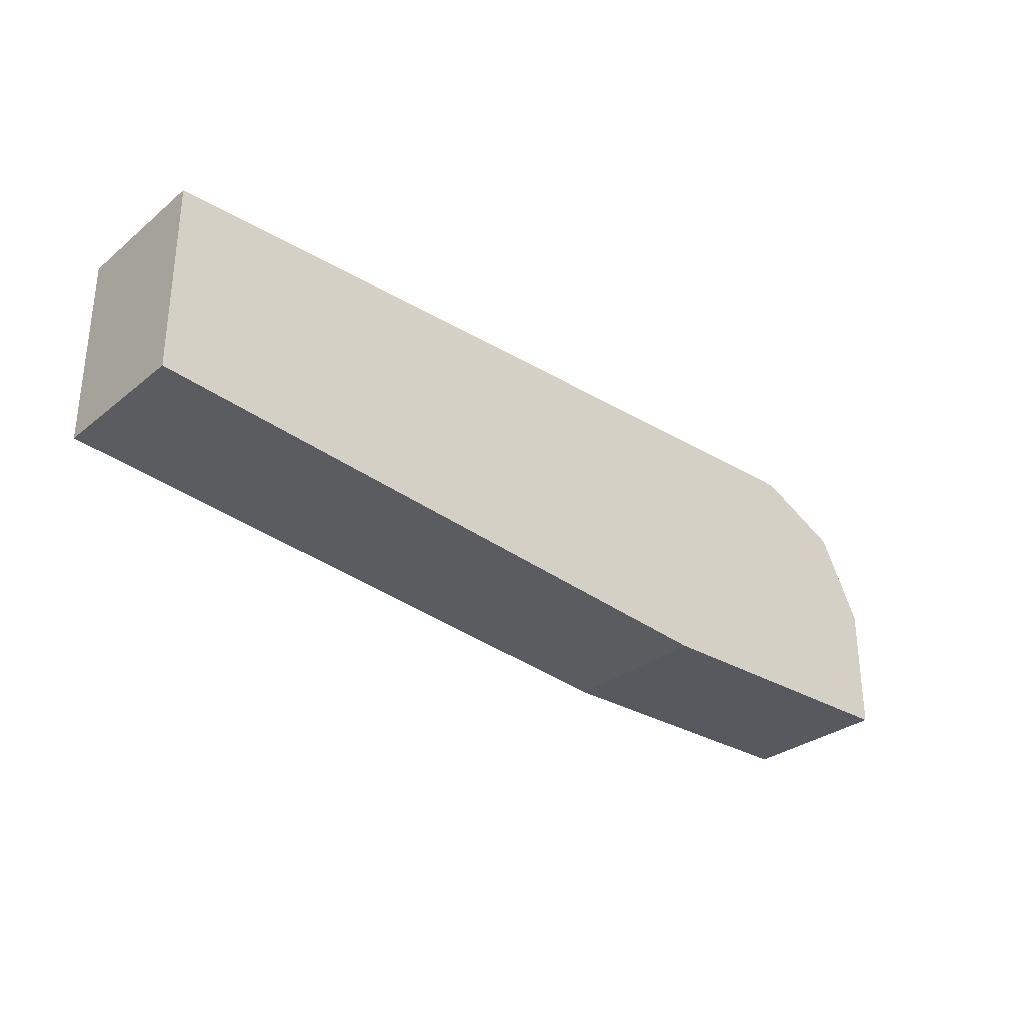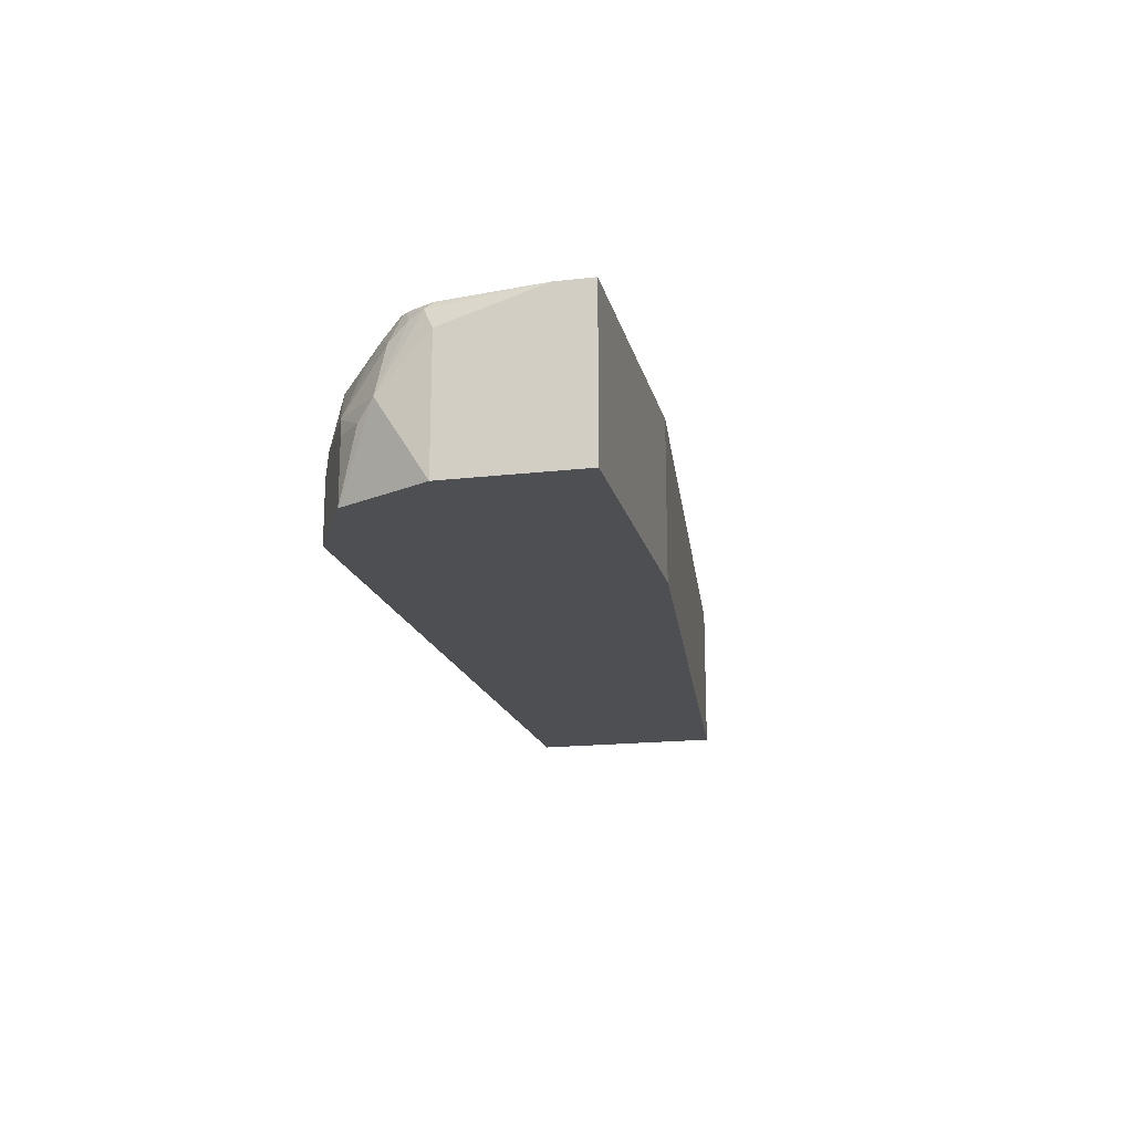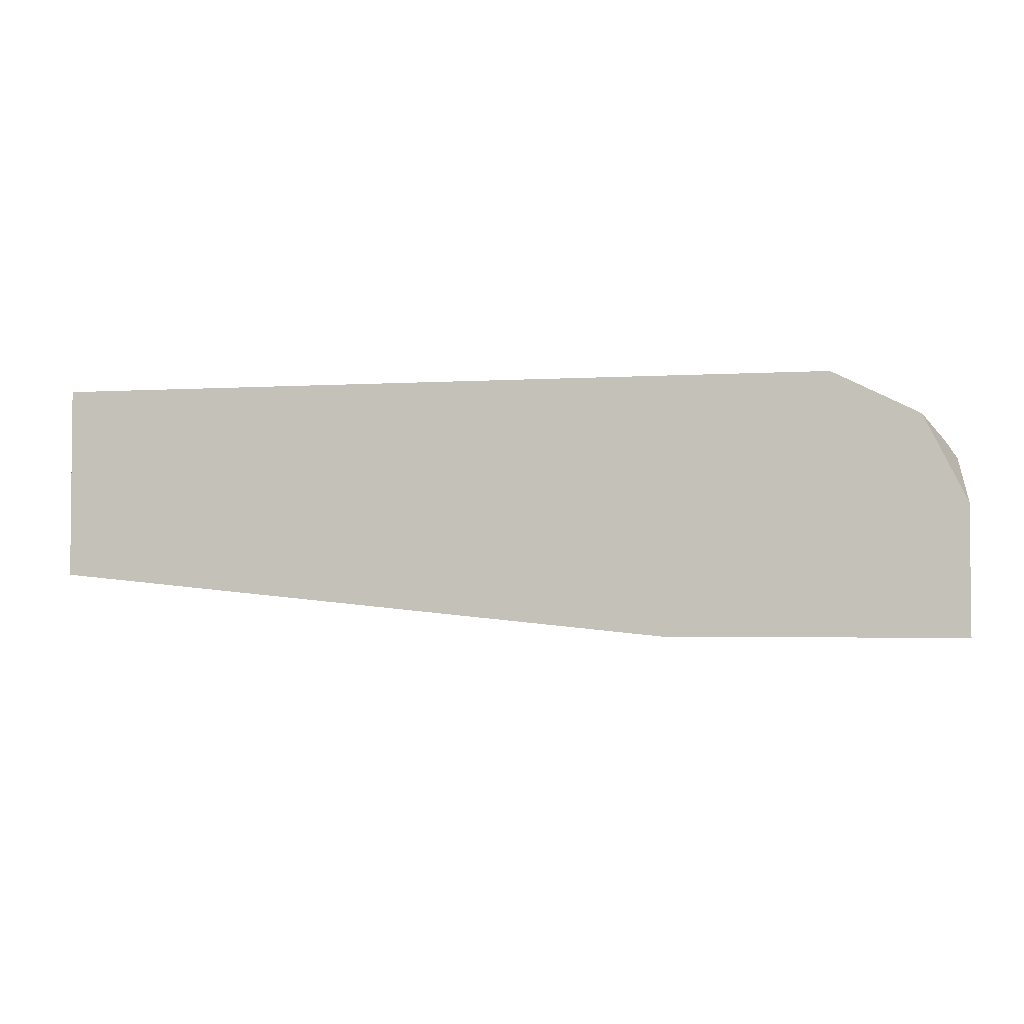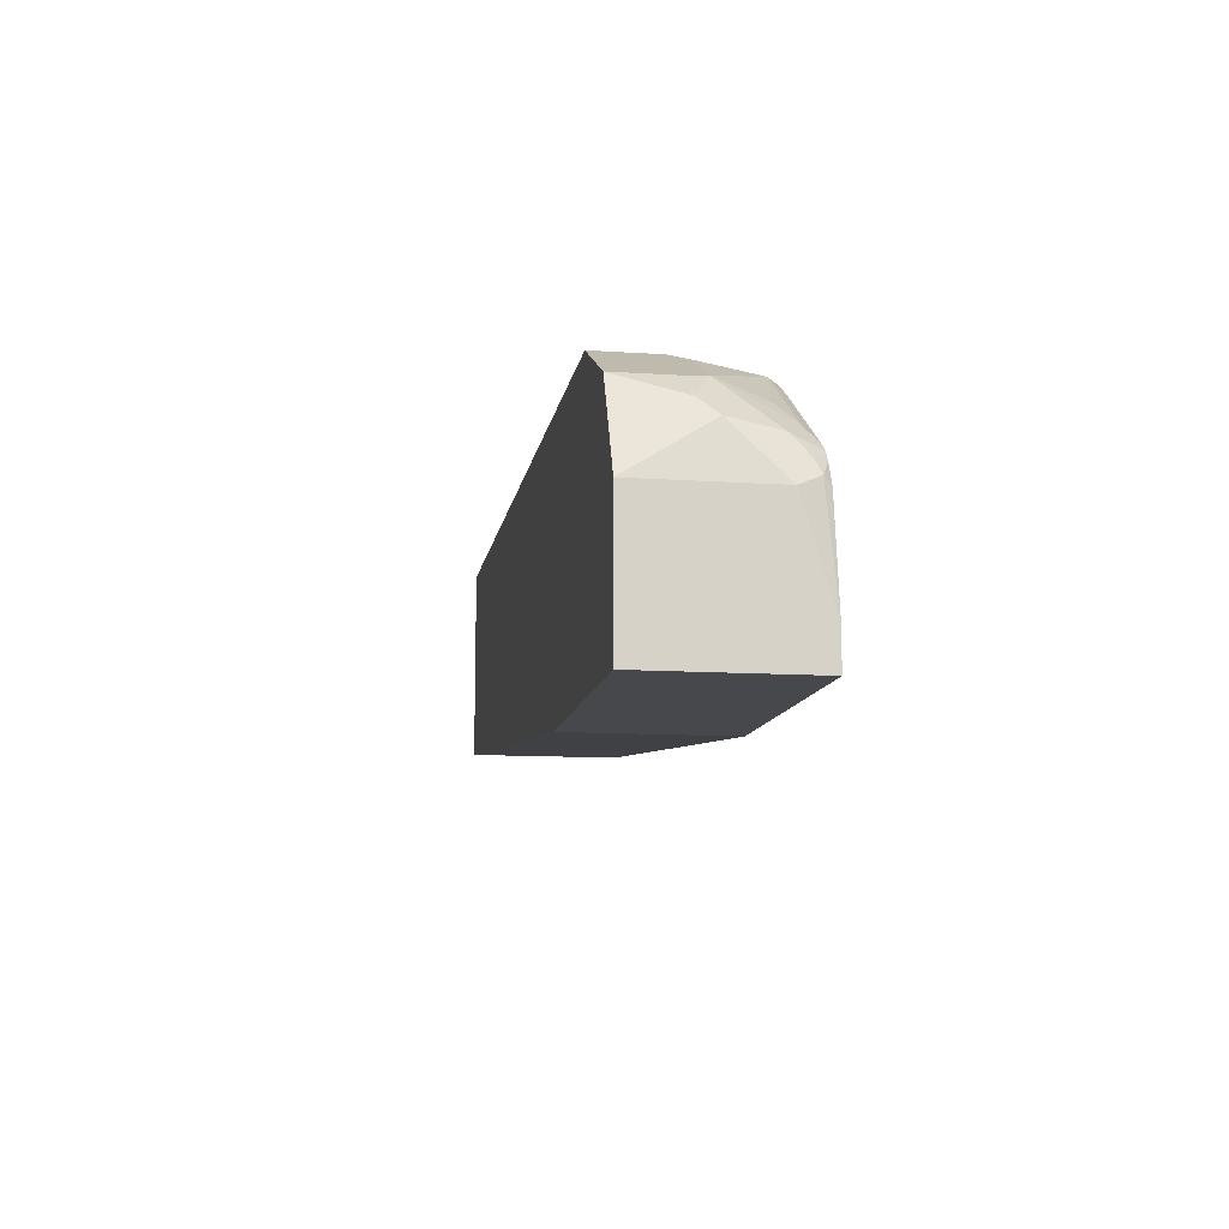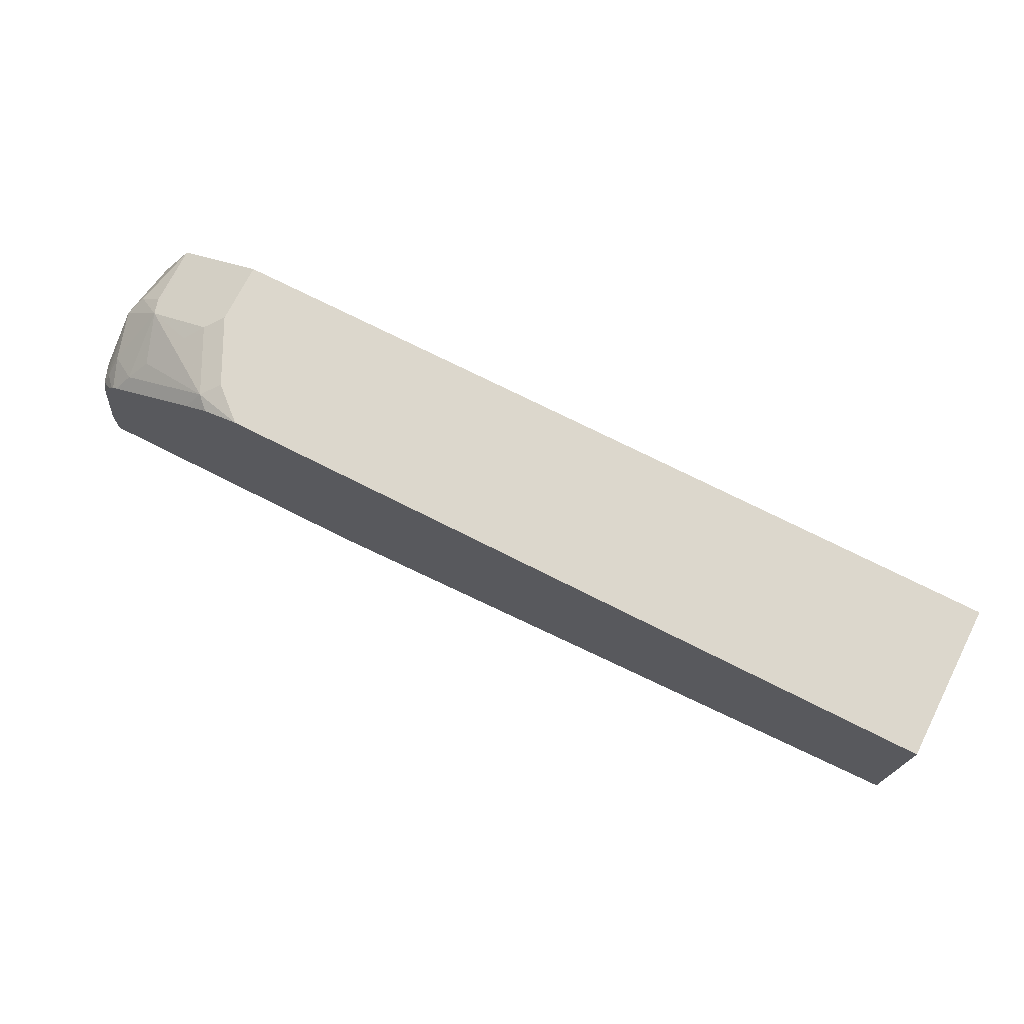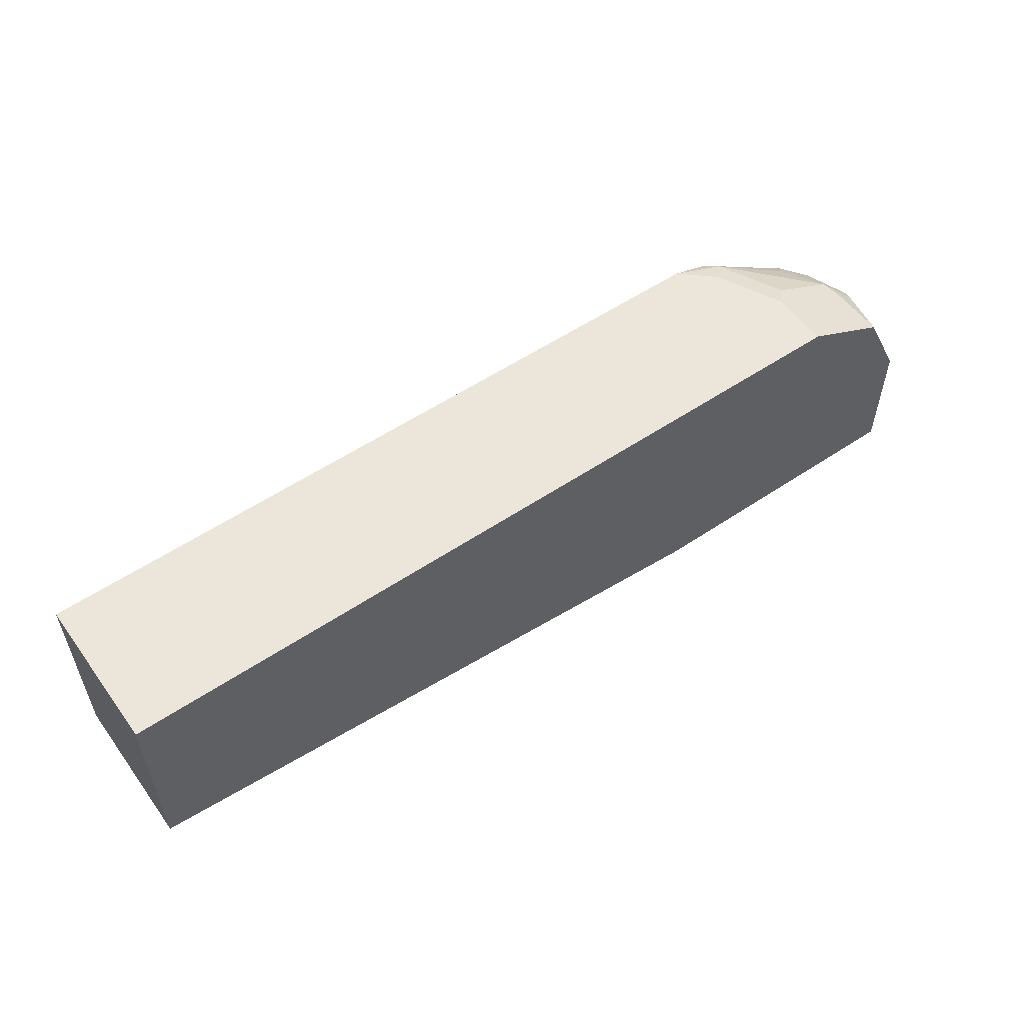
<metadata>
{"format":"obj","ext":"obj","renderer":"f3d","projection":"perspective","resolution":1024,"background":"white","views":[{"elev":-30.3,"azim":-40.9,"up":"+Z"},{"elev":-17.6,"azim":102.8,"up":"+Y"},{"elev":-3.2,"azim":12.2,"up":"+Z"},{"elev":-11.2,"azim":80.7,"up":"+Z"},{"elev":72.9,"azim":-153.2,"up":"+Z"},{"elev":55.1,"azim":-35.4,"up":"+Z"}]}
</metadata>
<code>
v 0.7437 0.4418 0.1498
v 0.7437 0.4418 0.1903
v 0.7437 0.2663 0.1498
v 0.409 0.4418 0.1498
v 0.7273 0.4418 0.3018
v 0.7312 0.4338 0.3099
v 0.7437 0.409 0.2975
v 0.7437 0.2663 0.2975
v 0.409 0.2663 0.1498
v -0.3175 0.4418 0.2231
v 0.7152 0.4418 0.3259
v 0.7251 0.4276 0.3254
v 0.7343 0.3533 0.3532
v 0.7065 0.2663 0.3718
v -0.3175 0.2663 0.2231
v -0.3175 0.4418 0.4462
v 0.7109 0.4418 0.3325
v 0.7189 0.409 0.347
v 0.7251 0.3533 0.3625
v 0.7204 0.3347 0.3718
v 0.694 0.2663 0.3966
v 0.6961 0.2663 0.3926
v -0.3175 0.2663 0.4462
v 0.5206 0.4418 0.4462
v 0.7079 0.4418 0.3361
v 0.7021 0.4418 0.3412
v 0.6879 0.4276 0.3625
v 0.6879 0.3533 0.3997
v 0.694 0.3347 0.3966
v 0.6693 0.2663 0.409
v 0.5949 0.2663 0.4462
v 0.5577 0.409 0.4462
v 0.5763 0.4276 0.4369
v 0.5621 0.4418 0.4334
v 0.5906 0.4418 0.4156
v 0.6693 0.409 0.3858
v 0.6321 0.3718 0.423
v 0.6135 0.3533 0.4369
v 0.5949 0.3347 0.4462
f 20 28 29
f 19 28 20
f 18 28 19
f 18 27 28
f 18 26 27
f 18 25 26
f 17 25 18
f 16 32 24
f 13 22 14
f 16 31 39
f 16 23 31
f 13 21 22
f 13 20 21
f 13 19 20
f 13 18 19
f 16 39 32
f 20 29 21
f 32 38 33
f 21 28 30
f 33 38 37
f 33 35 34
f 12 18 13
f 32 39 38
f 28 31 30
f 28 39 31
f 28 38 39
f 21 29 28
f 28 37 38
f 28 36 33
f 27 36 28
f 27 33 36
f 26 33 27
f 26 35 33
f 24 33 34
f 24 32 33
f 28 33 37
f 12 17 18
f 8 13 14
f 10 23 16
f 1 11 5
f 1 17 11
f 1 25 17
f 1 26 25
f 1 35 26
f 1 34 35
f 1 24 34
f 1 16 24
f 1 10 16
f 1 4 10
f 1 9 4
f 11 17 12
f 1 8 3
f 1 7 8
f 1 2 7
f 1 5 2
f 2 5 6
f 1 3 9
f 3 8 14
f 2 6 7
f 10 15 23
f 6 13 7
f 6 12 13
f 6 11 12
f 5 11 6
f 4 15 10
f 7 13 8
f 3 15 9
f 3 23 15
f 3 31 23
f 3 30 31
f 3 21 30
f 3 22 21
f 4 9 15
f 3 14 22

</code>
